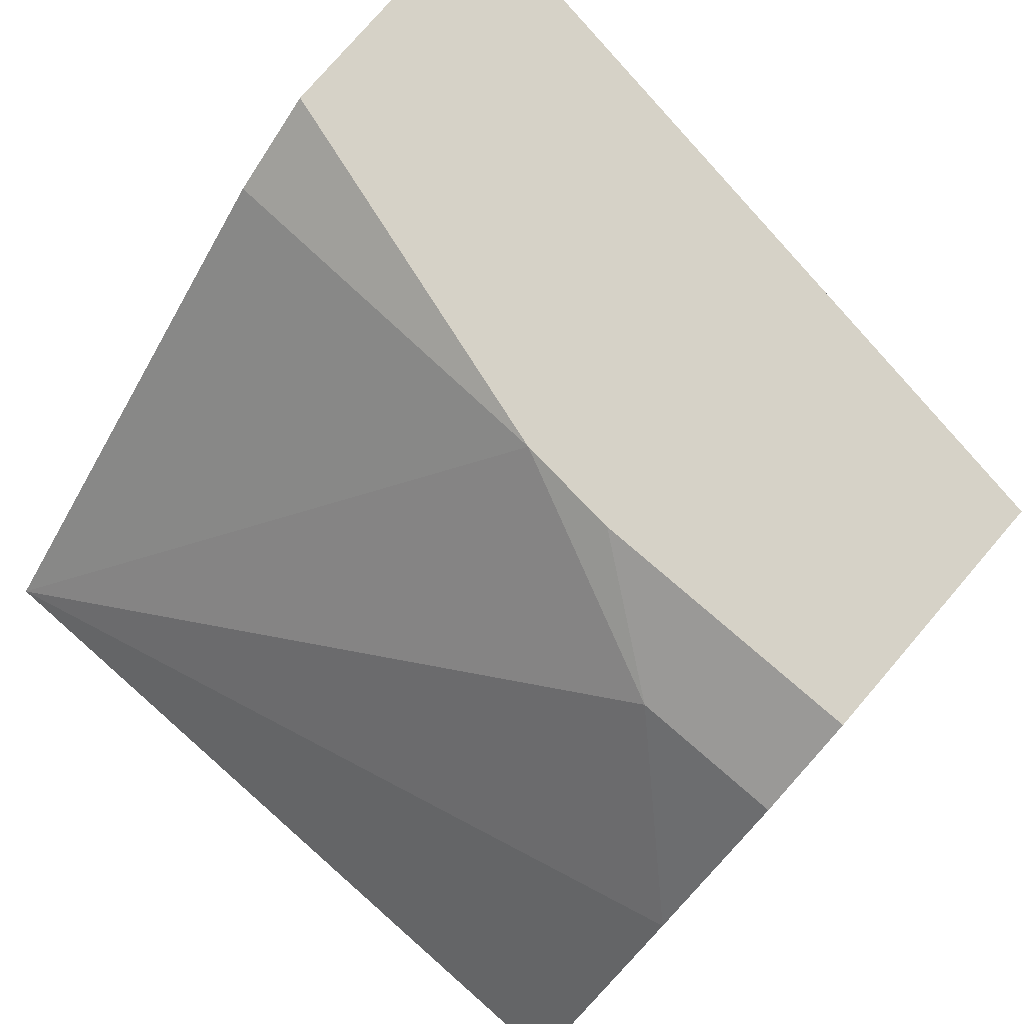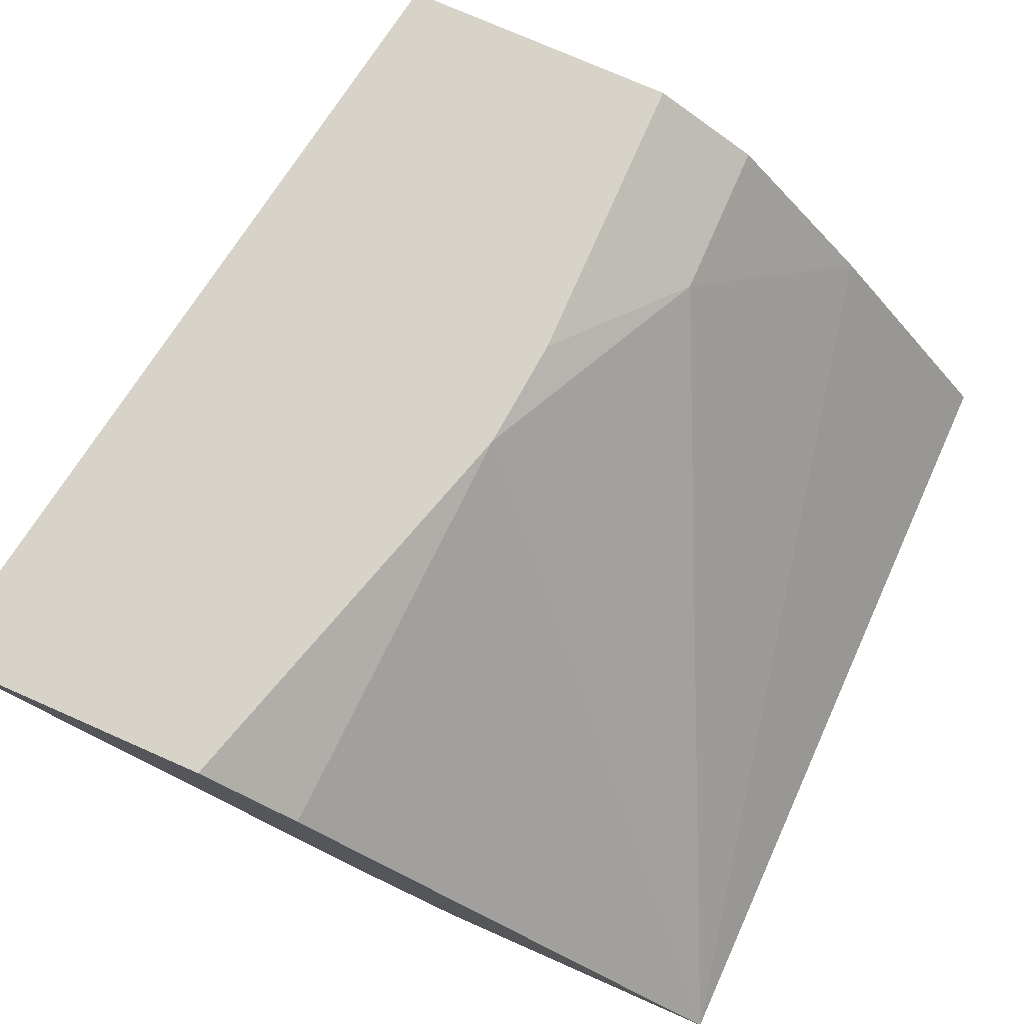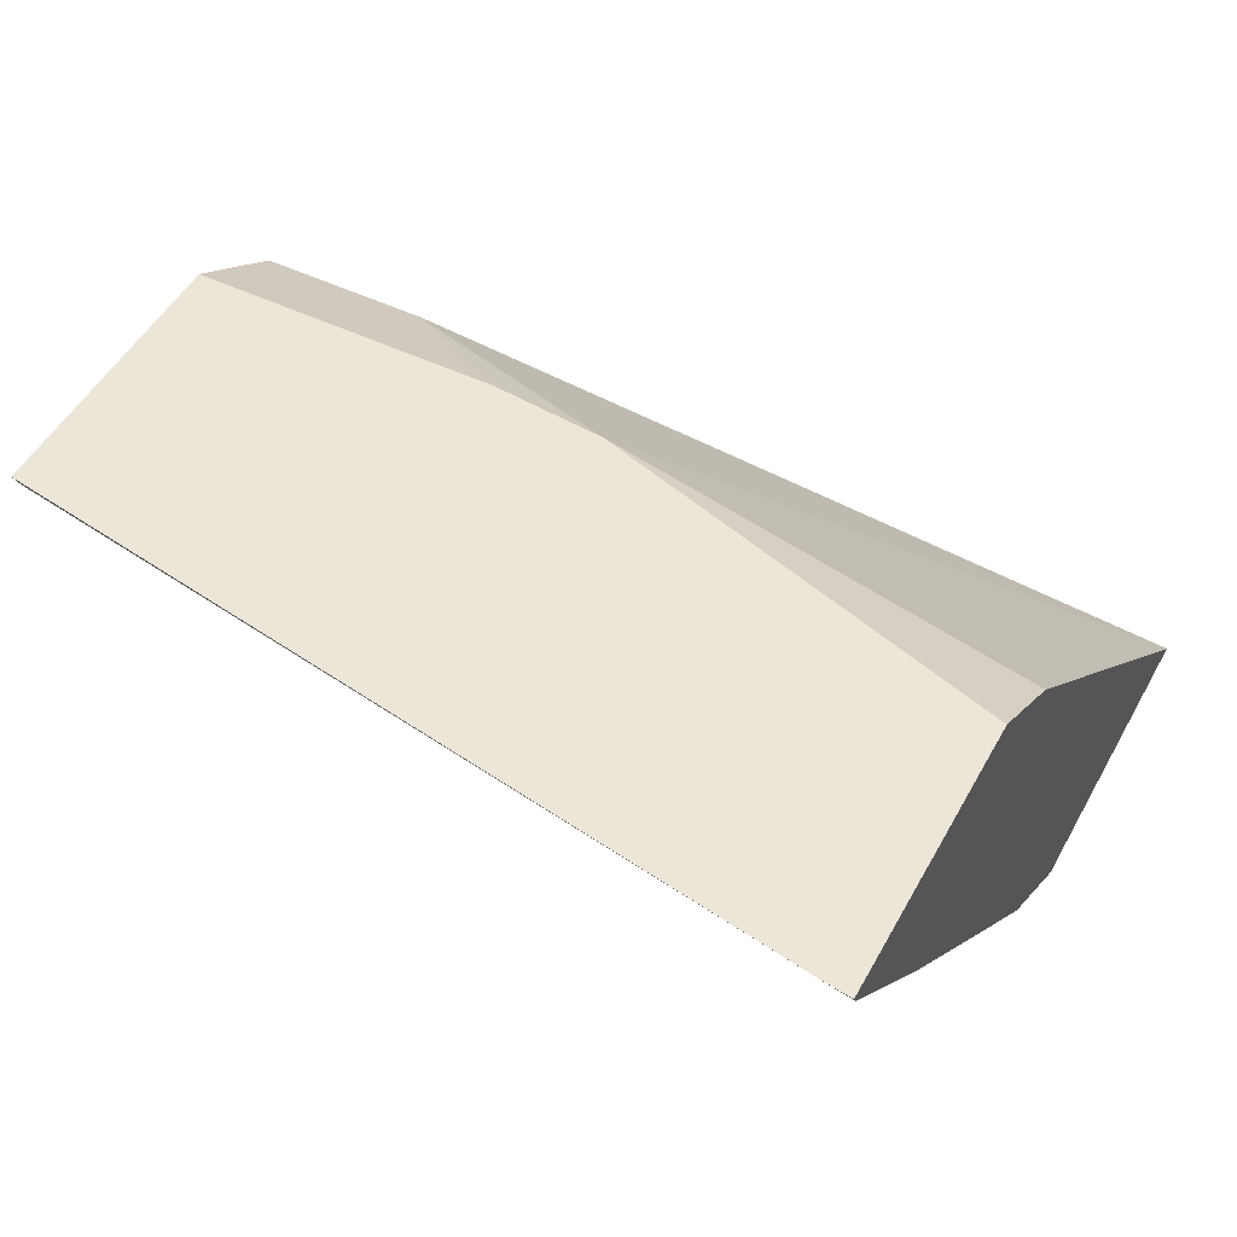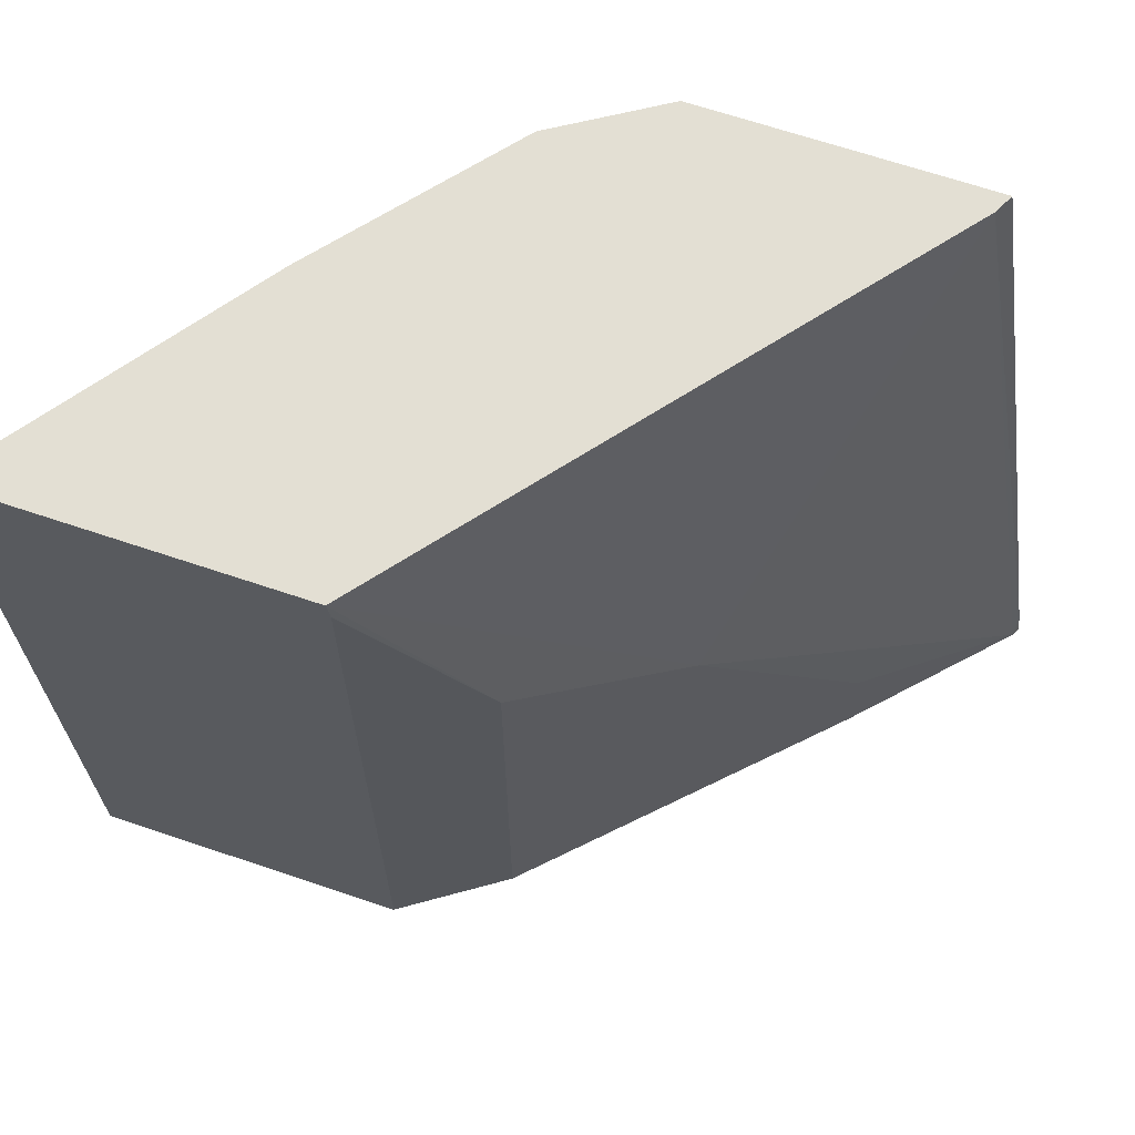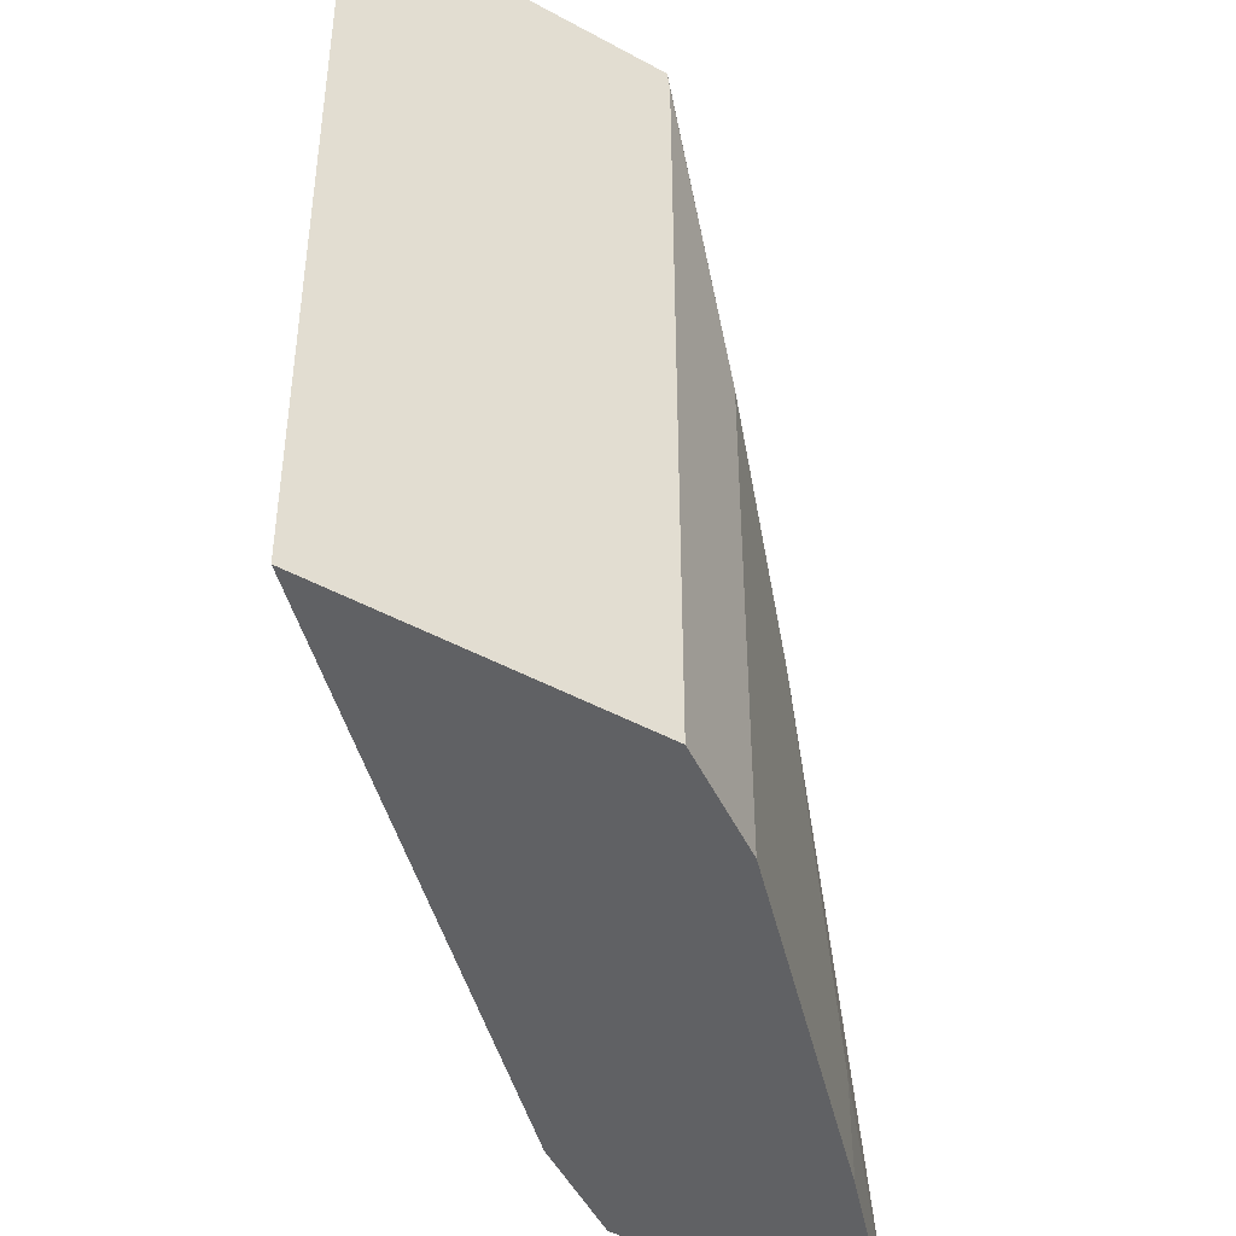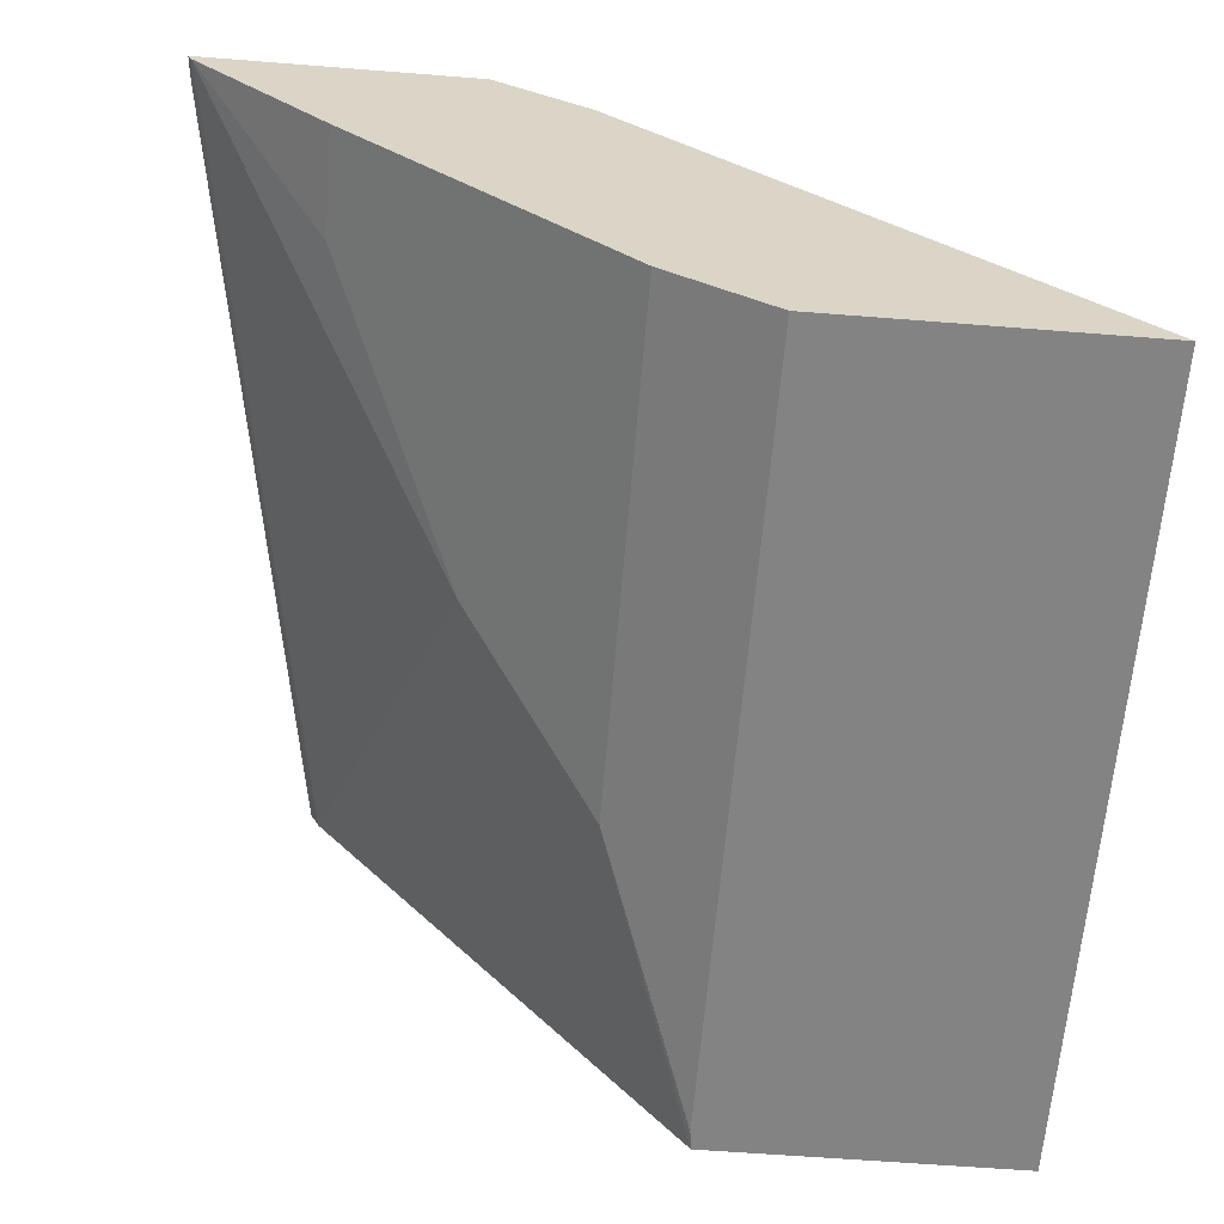
<metadata>
{"format":"obj","ext":"obj","renderer":"f3d","projection":"perspective","resolution":1024,"background":"white","views":[{"elev":78.6,"azim":-49.2,"up":"+Y"},{"elev":76.3,"azim":-156.3,"up":"+Y"},{"elev":49.5,"azim":117.9,"up":"+Y"},{"elev":67.0,"azim":18.7,"up":"+Z"},{"elev":-46.8,"azim":-31.7,"up":"+Z"},{"elev":-61.1,"azim":175.4,"up":"+Y"}]}
</metadata>
<code>
v 0.7752 -0.2387 0.004604
v 0.7747 -0.2387 0.008588
v 0.7746 -0.24 0.004604
v 0.7326 -0.2387 0.004604
v 0.7545 -0.2387 0.131
v 0.7543 -0.2391 0.131
v 0.753 -0.2415 0.131
v 0.753 -0.2629 0.02132
v 0.753 -0.2629 0.004604
v 0.7317 -0.2842 0.06395
v 0.7175 -0.2487 0.004604
v 0.7135 -0.2387 0.06818
v 0.7118 -0.2387 0.131
v 0.694 -0.3163 0.131
v 0.7104 -0.3055 0.08524
v 0.7104 -0.3055 0.004604
v 0.6462 -0.3163 0.004604
v 0.7118 -0.2387 0.08524
v 0.6962 -0.2487 0.1066
v 0.6962 -0.2487 0.131
v 0.645 -0.3163 0.131
v 0.6944 -0.3163 0.1279
v 0.6944 -0.3163 0.004604
v 0.6741 -0.276 0.131
f 12 19 18
f 5 7 6
f 7 14 10
f 8 10 15
f 8 15 16
f 8 16 9
f 10 14 15
f 11 17 12
f 12 17 19
f 19 24 20
f 13 19 20
f 14 21 17
f 14 17 23
f 14 23 22
f 14 22 15
f 15 22 23
f 15 23 16
f 17 21 24
f 17 24 19
f 5 14 7
f 13 18 19
f 5 21 14
f 1 13 5
f 5 20 24
f 5 24 21
f 1 2 3
f 1 3 9
f 1 9 16
f 1 23 17
f 1 17 11
f 1 11 4
f 1 4 12
f 1 12 18
f 1 16 23
f 1 5 2
f 2 5 6
f 2 6 7
f 2 7 3
f 3 8 9
f 3 7 10
f 3 10 8
f 4 11 12
f 1 18 13
f 5 13 20

</code>
